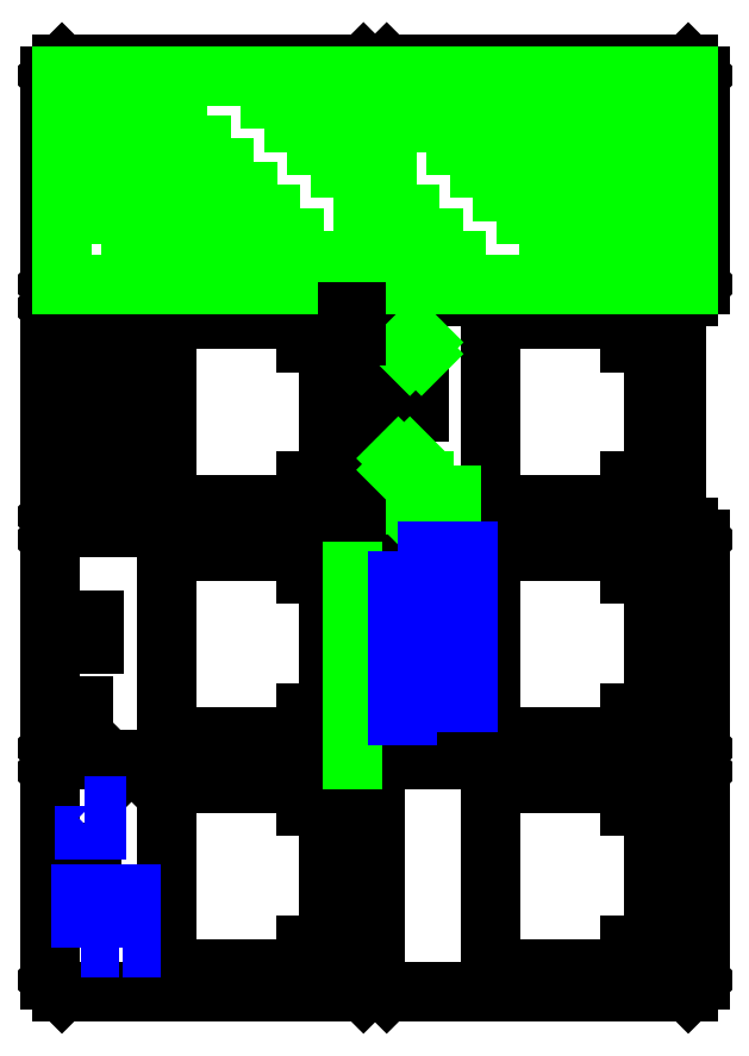
<metadata>
{"format":"dxf","ext":"dxf","renderer":"ezdxf+matplotlib","layout":"modelspace","background":"white","min_lineweight":24,"dpi":150}
</metadata>
<code>
0
SECTION
2
ENTITIES
0
LINE
8
cuts
10
50
20
190
30
0
11
50
21
110
31
0
0
LINE
8
cuts
10
50
20
90
30
0
11
50
21
10
31
0
0
LINE
8
cuts
10
25
20
100
30
0
11
30
21
95
31
0
0
LINE
8
cuts
10
40
20
95
30
0
11
45
21
100
31
0
0
LINE
8
cuts
10
30
20
95
30
0
11
40
21
95
31
0
0
LINE
8
cuts
10
50
20
290
30
0
11
50
21
210
31
0
0
LINE
8
cuts
10
12
20
60
30
0
11
12
21
50
31
0
0
LINE
8
cuts
10
18
20
50
30
0
11
18
21
60
31
0
0
LINE
8
cuts
10
12
20
50
30
0
11
18
21
50
31
0
0
LINE
8
cuts
10
18
20
60
30
0
11
12
21
60
31
0
0
LINE
8
cuts
10
0
20
395
30
0
11
5
21
400
31
0
0
LINE
8
cuts
10
0
20
395
30
0
11
0
21
305
31
0
0
LINE
8
cuts
10
0
20
305
30
0
11
5
21
300
31
0
0
LINE
8
cuts
10
5
20
200
30
0
11
0
21
195
31
0
0
LINE
8
cuts
10
5
20
0
30
0
11
0
21
5
31
0
0
LINE
8
cuts
10
0
20
95
30
0
11
0
21
5
31
0
0
LINE
8
cuts
10
0
20
95
30
0
11
5
21
100
31
0
0
LINE
8
cuts
10
0
20
205
30
0
11
5
21
200
31
0
0
LINE
8
cuts
10
0
20
295
30
0
11
5
21
300
31
0
0
LINE
8
cuts
10
0
20
195
30
0
11
0
21
105
31
0
0
LINE
8
cuts
10
0
20
105
30
0
11
5
21
100
31
0
0
LINE
8
cuts
10
190
20
190
30
0
11
190
21
110
31
0
0
LINE
8
cuts
10
165
20
200
30
0
11
170
21
195
31
0
0
LINE
8
cuts
10
180
20
195
30
0
11
185
21
200
31
0
0
LINE
8
cuts
10
170
20
195
30
0
11
180
21
195
31
0
0
LINE
8
cuts
10
110
20
110
30
0
11
110
21
120
31
0
0
LINE
8
cuts
10
110
20
180
30
0
11
110
21
190
31
0
0
LINE
8
cuts
10
50
20
110
30
0
11
110
21
110
31
0
0
LINE
8
cuts
10
110
20
190
30
0
11
50
21
190
31
0
0
LINE
8
cuts
10
190
20
90
30
0
11
190
21
10
31
0
0
LINE
8
cuts
10
110
20
10
30
0
11
110
21
20
31
0
0
LINE
8
cuts
10
110
20
80
30
0
11
110
21
90
31
0
0
LINE
8
cuts
10
50
20
10
30
0
11
110
21
10
31
0
0
LINE
8
cuts
10
110
20
90
30
0
11
50
21
90
31
0
0
LINE
8
cuts
10
110
20
210
30
0
11
110
21
220
31
0
0
LINE
8
cuts
10
110
20
280
30
0
11
110
21
290
31
0
0
LINE
8
cuts
10
50
20
210
30
0
11
110
21
210
31
0
0
LINE
8
cuts
10
110
20
290
30
0
11
50
21
290
31
0
0
LINE
8
cuts
10
190
20
210
30
0
11
190
21
290
31
0
0
LINE
8
cuts
10
151
20
160
30
0
11
151
21
150
31
0
0
LINE
8
cuts
10
159
20
150
30
0
11
159
21
160
31
0
0
LINE
8
cuts
10
151
20
150
30
0
11
159
21
150
31
0
0
LINE
8
cuts
10
159
20
160
30
0
11
151
21
160
31
0
0
LINE
8
cuts
10
135
20
400
30
0
11
5
21
400
31
0
0
LINE
8
cuts
10
135
20
400
30
0
11
140
21
395
31
0
0
LINE
8
cuts
10
135
20
300
30
0
11
140
21
305
31
0
0
LINE
8
cuts
10
140
20
295
30
0
11
145
21
300
31
0
0
LINE
8
cuts
10
140
20
205
30
0
11
145
21
200
31
0
0
LINE
8
cuts
10
140
20
105
30
0
11
135
21
100
31
0
0
LINE
8
cuts
10
140
20
95
30
0
11
145
21
100
31
0
0
LINE
8
cuts
10
145
20
0
30
0
11
140
21
5
31
0
0
LINE
8
cuts
10
145
20
400
30
0
11
140
21
395
31
0
0
LINE
8
cuts
10
140
20
305
30
0
11
145
21
300
31
0
0
LINE
8
cuts
10
135
20
300
30
0
11
5
21
300
31
0
0
LINE
8
cuts
10
135
20
300
30
0
11
140
21
295
31
0
0
LINE
8
cuts
10
140
20
295
30
0
11
140
21
205
31
0
0
LINE
8
cuts
10
135
20
200
30
0
11
5
21
200
31
0
0
LINE
8
cuts
10
140
20
205
30
0
11
135
21
200
31
0
0
LINE
8
cuts
10
140
20
105
30
0
11
140
21
195
31
0
0
LINE
8
cuts
10
140
20
195
30
0
11
145
21
200
31
0
0
LINE
8
cuts
10
135
20
100
30
0
11
140
21
95
31
0
0
LINE
8
cuts
10
5
20
0
30
0
11
135
21
0
31
0
0
LINE
8
cuts
10
140
20
95
30
0
11
140
21
5
31
0
0
LINE
8
cuts
10
135
20
0
30
0
11
140
21
5
31
0
0
LINE
8
cuts
10
5
20
100
30
0
11
135
21
100
31
0
0
LINE
8
cuts
10
135
20
200
30
0
11
140
21
195
31
0
0
LINE
8
cuts
10
140
20
105
30
0
11
145
21
100
31
0
0
LINE
8
cuts
10
160
20
175
30
0
11
160
21
180
31
0
0
LINE
8
cuts
10
160
20
180
30
0
11
155
21
180
31
0
0
LINE
8
cuts
10
155
20
180
30
0
11
155
21
175
31
0
0
LINE
8
cuts
10
155
20
175
30
0
11
160
21
175
31
0
0
LINE
8
cuts
10
190
20
110
30
0
11
250
21
110
31
0
0
LINE
8
cuts
10
250
20
110
30
0
11
250
21
120
31
0
0
LINE
8
cuts
10
250
20
180
30
0
11
250
21
190
31
0
0
LINE
8
cuts
10
250
20
190
30
0
11
190
21
190
31
0
0
LINE
8
cuts
10
190
20
10
30
0
11
250
21
10
31
0
0
LINE
8
cuts
10
250
20
90
30
0
11
190
21
90
31
0
0
LINE
8
cuts
10
250
20
210
30
0
11
250
21
220
31
0
0
LINE
8
cuts
10
250
20
280
30
0
11
250
21
290
31
0
0
LINE
8
cuts
10
190
20
210
30
0
11
250
21
210
31
0
0
LINE
8
cuts
10
250
20
290
30
0
11
190
21
290
31
0
0
LINE
8
cuts
10
280
20
105
30
0
11
280
21
195
31
0
0
LINE
8
cuts
10
280
20
195
30
0
11
275
21
200
31
0
0
LINE
8
cuts
10
145
20
100
30
0
11
275
21
100
31
0
0
LINE
8
cuts
10
275
20
400
30
0
11
145
21
400
31
0
0
LINE
8
cuts
10
275
20
400
30
0
11
280
21
395
31
0
0
LINE
8
cuts
10
280
20
305
30
0
11
280
21
395
31
0
0
LINE
8
cuts
10
280
20
305
30
0
11
275
21
300
31
0
0
LINE
8
cuts
10
275
20
300
30
0
11
145
21
300
31
0
0
LINE
8
cuts
10
275
20
200
30
0
11
145
21
200
31
0
0
LINE
8
cuts
10
145
20
0
30
0
11
275
21
0
31
0
0
LINE
8
cuts
10
250
20
10
30
0
11
250
21
20
31
0
0
LINE
8
cuts
10
250
20
80
30
0
11
250
21
90
31
0
0
LINE
8
cuts
10
275
20
100
30
0
11
280
21
105
31
0
0
LINE
8
cuts
10
260
20
80
30
0
11
250
21
80
31
0
0
LINE
8
cuts
10
280
20
5
30
0
11
280
21
95
31
0
0
LINE
8
cuts
10
275
20
100
30
0
11
280
21
95
31
0
0
LINE
8
cuts
10
280
20
5
30
0
11
280
21
5
31
0
0
LINE
8
cuts
10
275
20
0
30
0
11
280
21
5
31
0
0
LINE
8
cuts
10
250
20
220
30
0
11
260
21
220
31
0
0
LINE
8
cuts
10
260
20
220
30
0
11
260
21
280
31
0
0
LINE
8
cuts
10
260
20
280
30
0
11
250
21
280
31
0
0
LINE
8
cuts
10
270
20
300
30
0
11
270
21
200
31
0
0
LINE
8
cuts
10
250
20
120
30
0
11
260
21
120
31
0
0
LINE
8
cuts
10
260
20
120
30
0
11
260
21
180
31
0
0
LINE
8
cuts
10
260
20
180
30
0
11
250
21
180
31
0
0
LINE
8
cuts
10
260
20
20
30
0
11
260
21
80
31
0
0
LINE
8
cuts
10
260
20
80
30
0
11
250
21
80
31
0
0
LINE
8
cuts
10
250
20
20
30
0
11
260
21
20
31
0
0
LINE
8
cuts
10
120
20
20
30
0
11
120
21
80
31
0
0
LINE
8
cuts
10
110
20
20
30
0
11
120
21
20
31
0
0
LINE
8
cuts
10
120
20
80
30
0
11
110
21
80
31
0
0
LINE
8
cuts
10
110
20
120
30
0
11
120
21
120
31
0
0
LINE
8
cuts
10
120
20
120
30
0
11
120
21
180
31
0
0
LINE
8
cuts
10
120
20
180
30
0
11
110
21
180
31
0
0
LINE
8
cuts
10
110
20
220
30
0
11
120
21
220
31
0
0
LINE
8
cuts
10
120
20
220
30
0
11
120
21
280
31
0
0
LINE
8
cuts
10
120
20
280
30
0
11
110
21
280
31
0
0
LINE
8
cuts
10
0
20
295
30
0
11
0
21
205
31
0
0
LINE
8
cuts
10
11
20
160
30
0
11
11
21
150
31
0
0
LINE
8
cuts
10
19
20
150
30
0
11
19
21
160
31
0
0
LINE
8
cuts
10
11
20
150
30
0
11
19
21
150
31
0
0
LINE
8
cuts
10
19
20
160
30
0
11
11
21
160
31
0
0
LINE
8
cuts
10
15
20
280
30
0
11
20
21
280
31
0
0
LINE
8
cuts
10
20
20
275
30
0
11
15
21
275
31
0
0
LINE
8
cuts
10
15
20
290
30
0
11
15
21
270
31
0
0
LINE
8
cuts
10
30
20
300
30
0
11
30
21
290
31
0
0
LINE
8
cuts
10
25
20
300
30
0
11
30
21
295
31
0
0
LINE
8
cuts
10
40
20
295
30
0
11
45
21
300
31
0
0
LINE
8
cuts
10
26
20
221
30
0
11
31
21
221
31
0
0
LINE
8
cuts
10
31
20
221
30
0
11
31
21
219
31
0
0
LINE
8
cuts
10
31
20
219
30
0
11
35
21
219
31
0
0
LINE
8
cuts
10
35
20
219
30
0
11
35
21
221
31
0
0
LINE
8
cuts
10
35
20
221
30
0
11
40
21
221
31
0
0
LINE
8
cuts
10
30
20
290
30
0
11
15
21
290
31
0
0
LINE
8
cuts
10
20
20
275
30
0
11
26
21
275
31
0
0
LINE
8
cuts
10
26
20
275
30
0
11
26
21
221
31
0
0
LINE
8
cuts
10
40
20
221
30
0
11
40
21
300
31
0
0
LINE
8
cuts
10
140
20
395
30
0
11
140
21
305
31
0
0
LINE
8
cuts
10
8
20
221
30
0
11
13
21
221
31
0
0
LINE
8
cuts
10
13
20
221
30
0
11
13
21
219
31
0
0
LINE
8
cuts
10
13
20
219
30
0
11
17
21
219
31
0
0
LINE
8
cuts
10
17
20
219
30
0
11
17
21
221
31
0
0
LINE
8
cuts
10
17
20
221
30
0
11
22
21
221
31
0
0
LINE
8
cuts
10
20
20
280
30
0
11
20
21
270
31
0
0
LINE
8
cuts
10
22
20
270
30
0
11
22
21
221
31
0
0
LINE
8
cuts
10
8
20
221
30
0
11
8
21
270
31
0
0
LINE
8
cuts
10
8
20
270
30
0
11
15
21
270
31
0
0
LINE
8
cuts
10
20
20
270
30
0
11
26
21
270
31
0
0
LINE
8
cuts
10
8
20
226
30
0
11
13
21
226
31
0
0
LINE
8
cuts
10
13
20
226
30
0
11
13
21
242
31
0
0
LINE
8
cuts
10
13
20
242
30
0
11
17
21
242
31
0
0
LINE
8
cuts
10
17
20
242
30
0
11
17
21
226
31
0
0
LINE
8
cuts
10
17
20
226
30
0
11
22
21
226
31
0
0
LINE
8
cuts
10
26
20
226
30
0
11
31
21
226
31
0
0
LINE
8
cuts
10
31
20
226
30
0
11
31
21
242
31
0
0
LINE
8
cuts
10
31
20
242
30
0
11
35
21
242
31
0
0
LINE
8
cuts
10
35
20
242
30
0
11
35
21
226
31
0
0
LINE
8
cuts
10
35
20
226
30
0
11
40
21
226
31
0
0
LINE
8
cuts
10
10
20
123
30
0
11
14
21
123
31
0
0
LINE
8
cuts
10
151
20
260
30
0
11
151
21
250
31
0
0
LINE
8
cuts
10
159
20
250
30
0
11
159
21
260
31
0
0
LINE
8
cuts
10
151
20
250
30
0
11
159
21
250
31
0
0
LINE
8
cuts
10
159
20
260
30
0
11
151
21
260
31
0
0
LINE
8
cuts
10
14
20
123
30
0
11
14
21
119
31
0
0
LINE
8
cuts
10
14
20
119
30
0
11
10
21
119
31
0
0
LINE
8
cuts
10
10
20
119
30
0
11
10
21
123
31
0
0
LINE
8
patterns
10
5
20
305
30
0
11
5
21
395
31
0
0
LINE
8
patterns
10
15
20
391
30
0
11
15
21
395
31
0
0
LINE
8
patterns
10
15
20
395
30
0
11
15
21
385
31
0
0
LINE
8
patterns
10
15
20
385
30
0
11
25
21
385
31
0
0
LINE
8
patterns
10
25
20
385
30
0
11
25
21
375
31
0
0
LINE
8
patterns
10
25
20
375
30
0
11
35
21
375
31
0
0
LINE
8
patterns
10
35
20
375
30
0
11
35
21
365
31
0
0
LINE
8
patterns
10
35
20
365
30
0
11
45
21
365
31
0
0
LINE
8
patterns
10
45
20
365
30
0
11
45
21
355
31
0
0
LINE
8
patterns
10
45
20
355
30
0
11
55
21
355
31
0
0
LINE
8
patterns
10
55
20
355
30
0
11
55
21
345
31
0
0
LINE
8
patterns
10
55
20
345
30
0
11
65
21
345
31
0
0
LINE
8
patterns
10
65
20
345
30
0
11
65
21
335
31
0
0
LINE
8
patterns
10
65
20
335
30
0
11
75
21
335
31
0
0
LINE
8
patterns
10
75
20
335
30
0
11
75
21
325
31
0
0
LINE
8
patterns
10
75
20
325
30
0
11
85
21
325
31
0
0
LINE
8
patterns
10
85
20
325
30
0
11
85
21
315
31
0
0
LINE
8
patterns
10
85
20
315
30
0
11
95
21
315
31
0
0
LINE
8
patterns
10
95
20
315
30
0
11
95
21
305
31
0
0
LINE
8
patterns
10
35
20
391
30
0
11
35
21
395
31
0
0
LINE
8
patterns
10
35
20
395
30
0
11
35
21
385
31
0
0
LINE
8
patterns
10
35
20
385
30
0
11
45
21
385
31
0
0
LINE
8
patterns
10
45
20
385
30
0
11
45
21
375
31
0
0
LINE
8
patterns
10
45
20
375
30
0
11
55
21
375
31
0
0
LINE
8
patterns
10
55
20
375
30
0
11
55
21
365
31
0
0
LINE
8
patterns
10
55
20
365
30
0
11
65
21
365
31
0
0
LINE
8
patterns
10
65
20
365
30
0
11
65
21
355
31
0
0
LINE
8
patterns
10
65
20
355
30
0
11
75
21
355
31
0
0
LINE
8
patterns
10
75
20
355
30
0
11
75
21
345
31
0
0
LINE
8
patterns
10
75
20
345
30
0
11
85
21
345
31
0
0
LINE
8
patterns
10
85
20
345
30
0
11
85
21
335
31
0
0
LINE
8
patterns
10
85
20
335
30
0
11
95
21
335
31
0
0
LINE
8
patterns
10
95
20
335
30
0
11
95
21
325
31
0
0
LINE
8
patterns
10
95
20
325
30
0
11
105
21
325
31
0
0
LINE
8
patterns
10
105
20
325
30
0
11
105
21
315
31
0
0
LINE
8
patterns
10
105
20
315
30
0
11
115
21
315
31
0
0
LINE
8
patterns
10
115
20
315
30
0
11
115
21
305
31
0
0
LINE
8
patterns
10
5
20
375
30
0
11
15
21
375
31
0
0
LINE
8
patterns
10
15
20
375
30
0
11
15
21
365
31
0
0
LINE
8
patterns
10
15
20
365
30
0
11
25
21
365
31
0
0
LINE
8
patterns
10
25
20
365
30
0
11
25
21
355
31
0
0
LINE
8
patterns
10
25
20
355
30
0
11
35
21
355
31
0
0
LINE
8
patterns
10
35
20
355
30
0
11
35
21
345
31
0
0
LINE
8
patterns
10
35
20
345
30
0
11
45
21
345
31
0
0
LINE
8
patterns
10
45
20
345
30
0
11
45
21
335
31
0
0
LINE
8
patterns
10
45
20
335
30
0
11
55
21
335
31
0
0
LINE
8
patterns
10
55
20
335
30
0
11
55
21
325
31
0
0
LINE
8
patterns
10
55
20
325
30
0
11
65
21
325
31
0
0
LINE
8
patterns
10
65
20
325
30
0
11
65
21
315
31
0
0
LINE
8
patterns
10
65
20
315
30
0
11
75
21
315
31
0
0
LINE
8
patterns
10
75
20
315
30
0
11
75
21
305
31
0
0
LINE
8
patterns
10
5
20
355
30
0
11
15
21
355
31
0
0
LINE
8
patterns
10
15
20
355
30
0
11
15
21
345
31
0
0
LINE
8
patterns
10
15
20
345
30
0
11
25
21
345
31
0
0
LINE
8
patterns
10
25
20
345
30
0
11
25
21
335
31
0
0
LINE
8
patterns
10
25
20
335
30
0
11
35
21
335
31
0
0
LINE
8
patterns
10
35
20
335
30
0
11
35
21
325
31
0
0
LINE
8
patterns
10
35
20
325
30
0
11
45
21
325
31
0
0
LINE
8
patterns
10
45
20
325
30
0
11
45
21
315
31
0
0
LINE
8
patterns
10
45
20
315
30
0
11
55
21
315
31
0
0
LINE
8
patterns
10
55
20
315
30
0
11
55
21
305
31
0
0
LINE
8
patterns
10
95
20
395
30
0
11
95
21
385
31
0
0
LINE
8
patterns
10
95
20
385
30
0
11
105
21
385
31
0
0
LINE
8
patterns
10
105
20
385
30
0
11
105
21
375
31
0
0
LINE
8
patterns
10
105
20
375
30
0
11
115
21
375
31
0
0
LINE
8
patterns
10
115
20
375
30
0
11
115
21
365
31
0
0
LINE
8
patterns
10
115
20
365
30
0
11
125
21
365
31
0
0
LINE
8
patterns
10
125
20
365
30
0
11
125
21
355
31
0
0
LINE
8
patterns
10
125
20
355
30
0
11
135
21
355
31
0
0
CIRCLE
8
patterns
10
230
20
330
30
0
40
5
0
LINE
8
patterns
10
5
20
395
30
0
11
135
21
395
31
0
0
LINE
8
patterns
10
135
20
305
30
0
11
5
21
305
31
0
0
LINE
8
patterns
10
135
20
395
30
0
11
135
21
305
31
0
0
LINE
8
patterns
10
145
20
305
30
0
11
145
21
395
31
0
0
LINE
8
patterns
10
155
20
391
30
0
11
155
21
395
31
0
0
LINE
8
patterns
10
155
20
395
30
0
11
155
21
385
31
0
0
LINE
8
patterns
10
155
20
385
30
0
11
165
21
385
31
0
0
LINE
8
patterns
10
165
20
385
30
0
11
165
21
375
31
0
0
LINE
8
patterns
10
165
20
375
30
0
11
175
21
375
31
0
0
LINE
8
patterns
10
175
20
375
30
0
11
175
21
365
31
0
0
LINE
8
patterns
10
175
20
365
30
0
11
185
21
365
31
0
0
LINE
8
patterns
10
185
20
365
30
0
11
185
21
355
31
0
0
LINE
8
patterns
10
185
20
355
30
0
11
195
21
355
31
0
0
LINE
8
patterns
10
195
20
355
30
0
11
195
21
345
31
0
0
LINE
8
patterns
10
195
20
345
30
0
11
205
21
345
31
0
0
LINE
8
patterns
10
205
20
345
30
0
11
205
21
335
31
0
0
LINE
8
patterns
10
205
20
335
30
0
11
215
21
335
31
0
0
LINE
8
patterns
10
215
20
335
30
0
11
215
21
325
31
0
0
LINE
8
patterns
10
215
20
325
30
0
11
225
21
325
31
0
0
LINE
8
patterns
10
225
20
325
30
0
11
225
21
315
31
0
0
LINE
8
patterns
10
225
20
315
30
0
11
235
21
315
31
0
0
LINE
8
patterns
10
235
20
315
30
0
11
235
21
305
31
0
0
LINE
8
patterns
10
175
20
391
30
0
11
175
21
395
31
0
0
LINE
8
patterns
10
175
20
395
30
0
11
175
21
385
31
0
0
LINE
8
patterns
10
175
20
385
30
0
11
185
21
385
31
0
0
LINE
8
patterns
10
185
20
385
30
0
11
185
21
375
31
0
0
LINE
8
patterns
10
185
20
375
30
0
11
195
21
375
31
0
0
LINE
8
patterns
10
195
20
375
30
0
11
195
21
365
31
0
0
LINE
8
patterns
10
195
20
365
30
0
11
205
21
365
31
0
0
LINE
8
patterns
10
205
20
365
30
0
11
205
21
355
31
0
0
LINE
8
patterns
10
205
20
355
30
0
11
215
21
355
31
0
0
LINE
8
patterns
10
215
20
355
30
0
11
215
21
345
31
0
0
LINE
8
patterns
10
215
20
345
30
0
11
225
21
345
31
0
0
LINE
8
patterns
10
225
20
345
30
0
11
225
21
335
31
0
0
LINE
8
patterns
10
225
20
335
30
0
11
235
21
335
31
0
0
LINE
8
patterns
10
235
20
335
30
0
11
235
21
325
31
0
0
LINE
8
patterns
10
235
20
325
30
0
11
245
21
325
31
0
0
LINE
8
patterns
10
245
20
325
30
0
11
245
21
315
31
0
0
LINE
8
patterns
10
245
20
315
30
0
11
255
21
315
31
0
0
LINE
8
patterns
10
255
20
315
30
0
11
255
21
305
31
0
0
LINE
8
patterns
10
145
20
335
30
0
11
155
21
335
31
0
0
LINE
8
patterns
10
155
20
335
30
0
11
155
21
325
31
0
0
LINE
8
patterns
10
155
20
325
30
0
11
165
21
325
31
0
0
LINE
8
patterns
10
165
20
325
30
0
11
165
21
315
31
0
0
LINE
8
patterns
10
165
20
315
30
0
11
175
21
315
31
0
0
LINE
8
patterns
10
175
20
315
30
0
11
175
21
305
31
0
0
LINE
8
patterns
10
215
20
385
30
0
11
225
21
385
31
0
0
LINE
8
patterns
10
225
20
385
30
0
11
225
21
375
31
0
0
LINE
8
patterns
10
225
20
375
30
0
11
235
21
375
31
0
0
LINE
8
patterns
10
235
20
375
30
0
11
235
21
365
31
0
0
LINE
8
patterns
10
235
20
365
30
0
11
245
21
365
31
0
0
LINE
8
patterns
10
245
20
365
30
0
11
245
21
355
31
0
0
LINE
8
patterns
10
245
20
355
30
0
11
255
21
355
31
0
0
LINE
8
patterns
10
255
20
355
30
0
11
255
21
345
31
0
0
LINE
8
patterns
10
255
20
345
30
0
11
265
21
345
31
0
0
LINE
8
patterns
10
265
20
345
30
0
11
265
21
335
31
0
0
LINE
8
patterns
10
265
20
335
30
0
11
275
21
335
31
0
0
LINE
8
patterns
10
215
20
385
30
0
11
215
21
395
31
0
0
LINE
8
patterns
10
235
20
395
30
0
11
235
21
385
31
0
0
LINE
8
patterns
10
235
20
385
30
0
11
245
21
385
31
0
0
LINE
8
patterns
10
245
20
385
30
0
11
245
21
375
31
0
0
LINE
8
patterns
10
245
20
375
30
0
11
255
21
375
31
0
0
LINE
8
patterns
10
255
20
375
30
0
11
255
21
365
31
0
0
LINE
8
patterns
10
255
20
365
30
0
11
265
21
365
31
0
0
LINE
8
patterns
10
265
20
365
30
0
11
265
21
355
31
0
0
LINE
8
patterns
10
265
20
355
30
0
11
275
21
355
31
0
0
LINE
8
patterns
10
145
20
395
30
0
11
275
21
395
31
0
0
LINE
8
patterns
10
275
20
305
30
0
11
145
21
305
31
0
0
LINE
8
patterns
10
275
20
395
30
0
11
275
21
305
31
0
0
LINE
8
patterns
10
150
20
220
30
0
11
150
21
216
31
0
0
LINE
8
patterns
10
150
20
220
30
0
11
152
21
220
31
0
0
LINE
8
patterns
10
152
20
220
30
0
11
152
21
216
31
0
0
LINE
8
patterns
10
153
20
216
30
0
11
153
21
220
31
0
0
LINE
8
patterns
10
153
20
220
30
0
11
155
21
220
31
0
0
LINE
8
patterns
10
155
20
220
30
0
11
155
21
216
31
0
0
LINE
8
patterns
10
153
20
218
30
0
11
155
21
218
31
0
0
LINE
8
patterns
10
156
20
220
30
0
11
158
21
220
31
0
0
LINE
8
patterns
10
157
20
220
30
0
11
157
21
216
31
0
0
LINE
8
patterns
10
159
20
220
30
0
11
161
21
220
31
0
0
LINE
8
patterns
10
160
20
220
30
0
11
160
21
216
31
0
0
LINE
8
patterns
10
151
20
220
30
0
11
151
21
216
31
0
0
LINE
8
patterns
10
150
20
214
30
0
11
150
21
211
31
0
0
LINE
8
patterns
10
150
20
211
30
0
11
151
21
210
31
0
0
LINE
8
patterns
10
151
20
210
30
0
11
152
21
211
31
0
0
LINE
8
patterns
10
152
20
211
30
0
11
152
21
214
31
0
0
LINE
8
patterns
10
155
20
214
30
0
11
153
21
214
31
0
0
LINE
8
patterns
10
153
20
214
30
0
11
153
21
210
31
0
0
LINE
8
patterns
10
153
20
210
30
0
11
155
21
210
31
0
0
LINE
8
patterns
10
155
20
212
30
0
11
153
21
212
31
0
0
LINE
8
patterns
10
156
20
210
30
0
11
156
21
214
31
0
0
LINE
8
patterns
10
156
20
214
30
0
11
158
21
212
31
0
0
LINE
8
patterns
10
158
20
214
30
0
11
158
21
210
31
0
0
LINE
8
patterns
10
159
20
210
30
0
11
159
21
214
31
0
0
LINE
8
patterns
10
159
20
214
30
0
11
161
21
212
31
0
0
LINE
8
patterns
10
161
20
214
30
0
11
161
21
210
31
0
0
LINE
8
patterns
10
162
20
210
30
0
11
164
21
210
31
0
0
LINE
8
patterns
10
165
20
210
30
0
11
165
21
214
31
0
0
LINE
8
patterns
10
165
20
214
30
0
11
167
21
212
31
0
0
LINE
8
patterns
10
167
20
214
30
0
11
167
21
210
31
0
0
LINE
8
patterns
10
170
20
210
30
0
11
168
21
210
31
0
0
LINE
8
patterns
10
168
20
210
30
0
11
168
21
214
31
0
0
LINE
8
patterns
10
168
20
214
30
0
11
170
21
214
31
0
0
LINE
8
patterns
10
168
20
212
30
0
11
170
21
212
31
0
0
LINE
8
patterns
10
171
20
214
30
0
11
173
21
214
31
0
0
LINE
8
patterns
10
172
20
214
30
0
11
172
21
210
31
0
0
LINE
8
patterns
10
130
20
200
30
0
11
130
21
100
31
0
0
LINE
8
patterns
10
155
20
275
30
0
11
160
21
280
31
0
0
LINE
8
patterns
10
155
20
280
30
0
11
160
21
275
31
0
0
LINE
8
cuts
10
12
20
252.6
30
0
11
18
21
252.6
31
0
0
LINE
8
cuts
10
18
20
252.6
30
0
11
18
21
265.6
31
0
0
LINE
8
cuts
10
12
20
265.6
30
0
11
12
21
252.6
31
0
0
LINE
8
cuts
10
18
20
265.6
30
0
11
12
21
265.6
31
0
0
LINE
8
cuts
10
128
20
293
30
0
11
132
21
293
31
0
0
LINE
8
cuts
10
132
20
293
30
0
11
132
21
283
31
0
0
LINE
8
cuts
10
132
20
283
30
0
11
128
21
283
31
0
0
LINE
8
cuts
10
128
20
283
30
0
11
128
21
293
31
0
0
LINE
8
cuts
10
128
20
207
30
0
11
132
21
207
31
0
0
LINE
8
cuts
10
132
20
207
30
0
11
132
21
217
31
0
0
LINE
8
cuts
10
132
20
217
30
0
11
128
21
217
31
0
0
LINE
8
cuts
10
128
20
217
30
0
11
128
21
207
31
0
0
LINE
8
patterns
10
150
20
225
30
0
11
155
21
230
31
0
0
LINE
8
patterns
10
150
20
230
30
0
11
155
21
225
31
0
0
LWPOLYLINE
8
etch
90
5
70
0
10
150
20
123
10
154
20
123
10
154
20
119
10
150
20
119
10
150
20
123
0
LWPOLYLINE
8
etch
90
5
70
0
10
15
20
80
10
15
20
70
10
20
20
70
10
20
20
80
10
15
20
80
0
LWPOLYLINE
8
etch
90
5
70
0
10
13
20
19
10
13
20
42
10
17
20
42
10
17
20
19
10
13
20
19
0
LWPOLYLINE
8
etch
90
5
70
0
10
31
20
19
10
31
20
42
10
35
20
42
10
35
20
19
10
31
20
19
0
LWPOLYLINE
8
etch
90
9
70
0
10
150
20
190
10
180
20
190
10
180
20
125
10
150
20
125
10
150
20
145
10
165
20
145
10
165
20
165
10
150
20
165
10
150
20
190
0
ENDSEC
0
EOF

</code>
